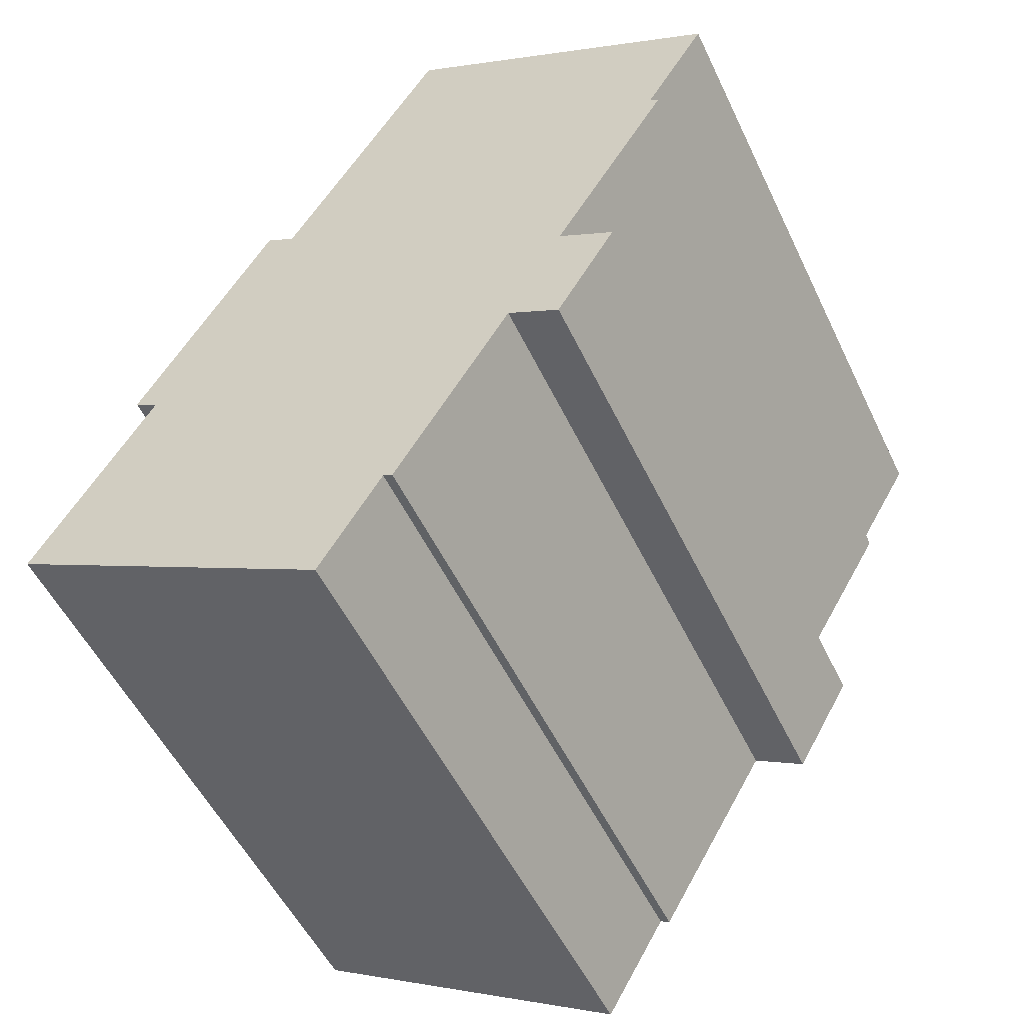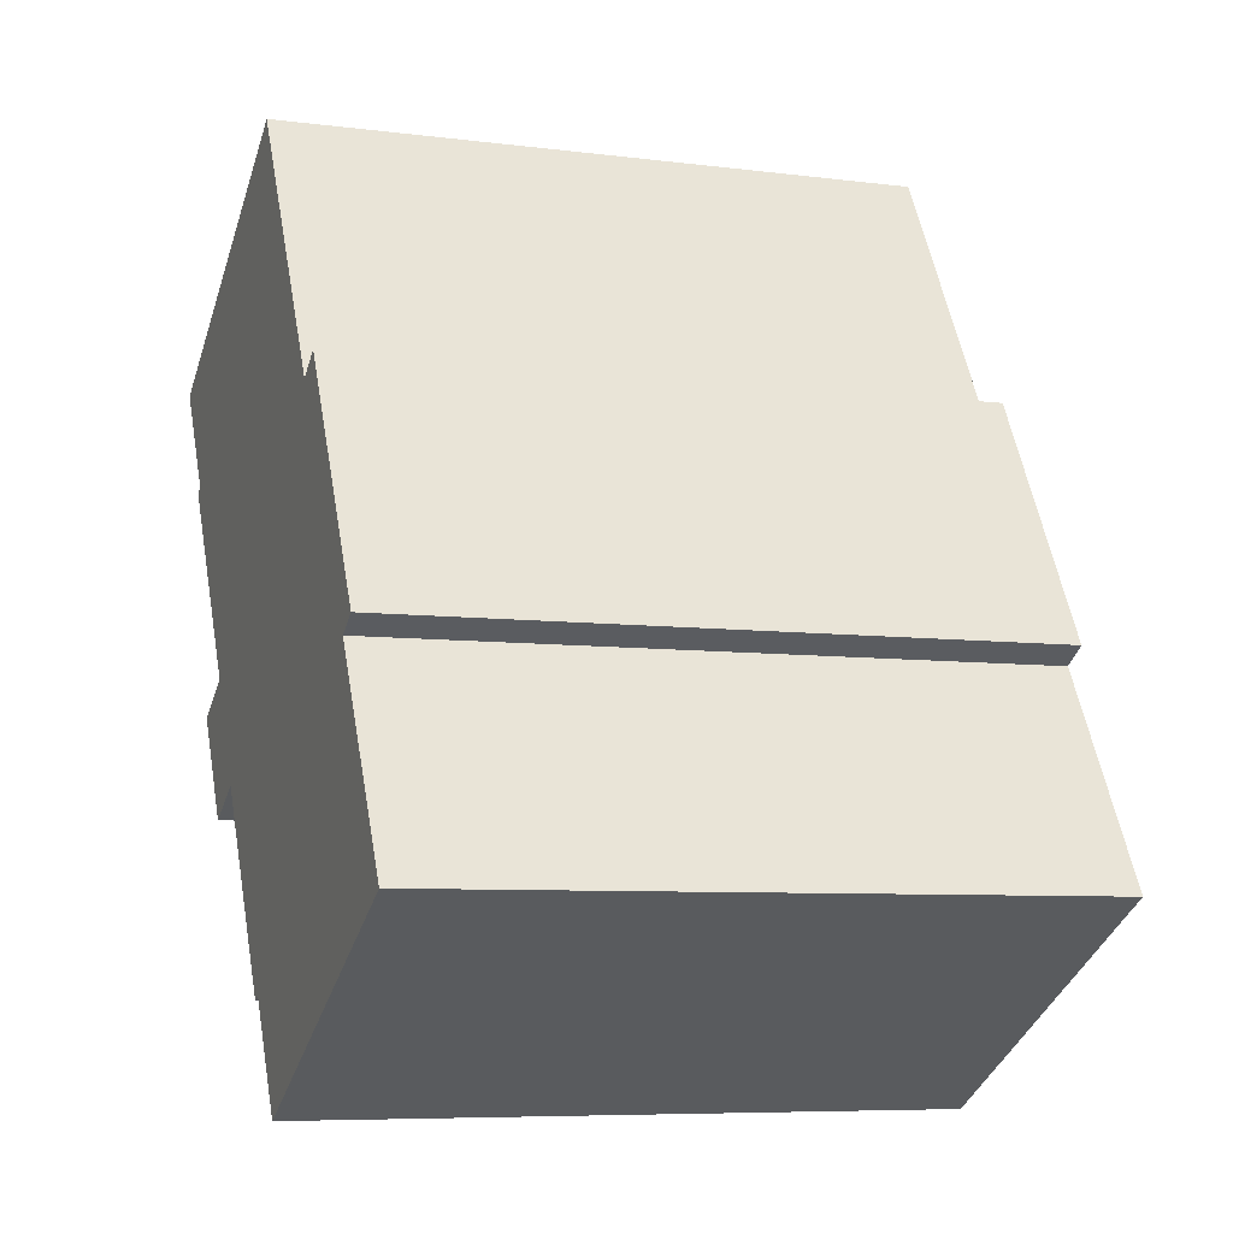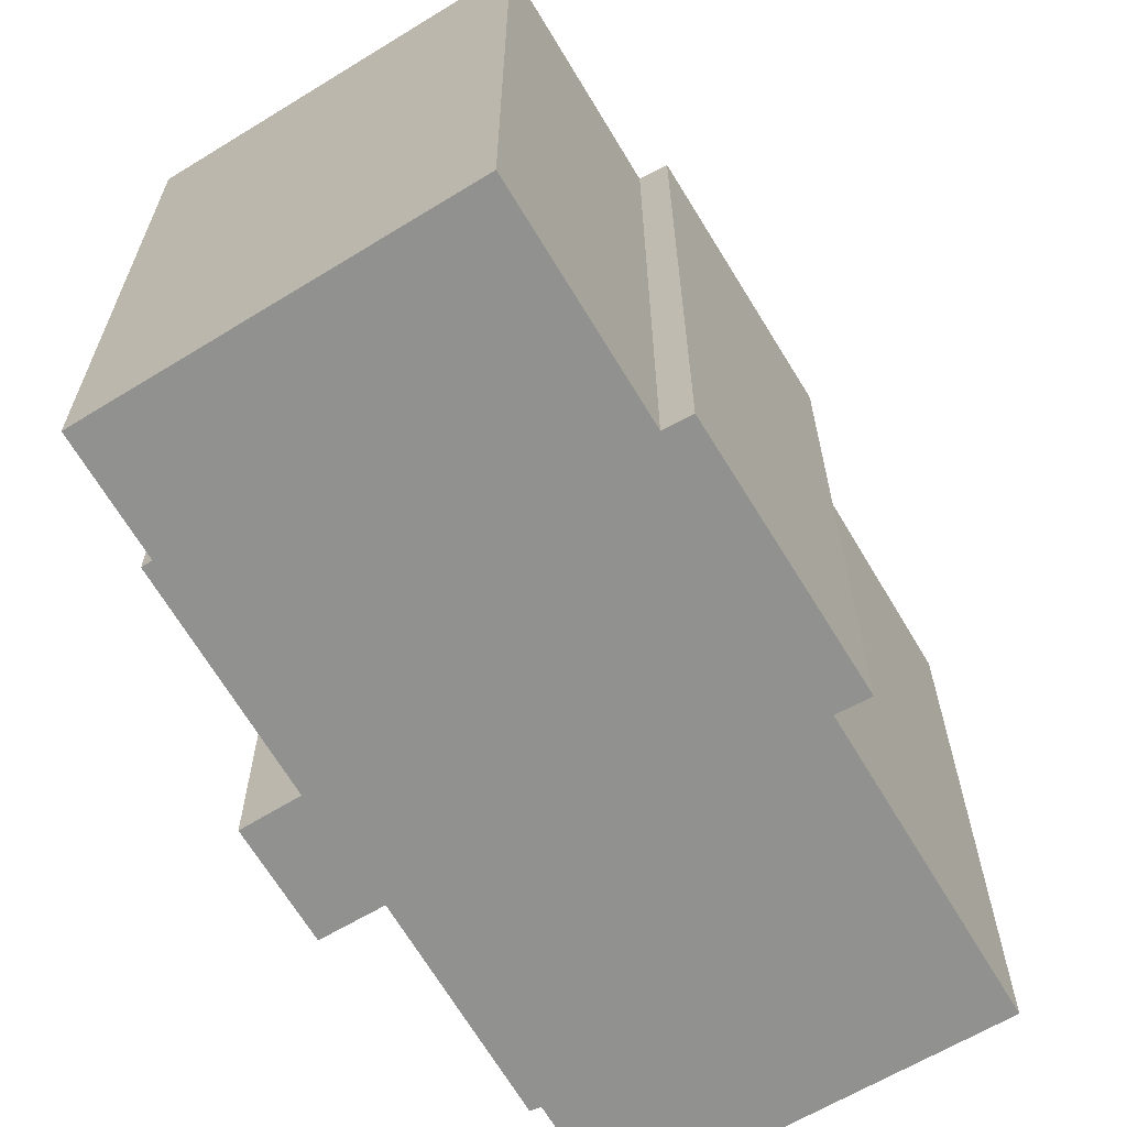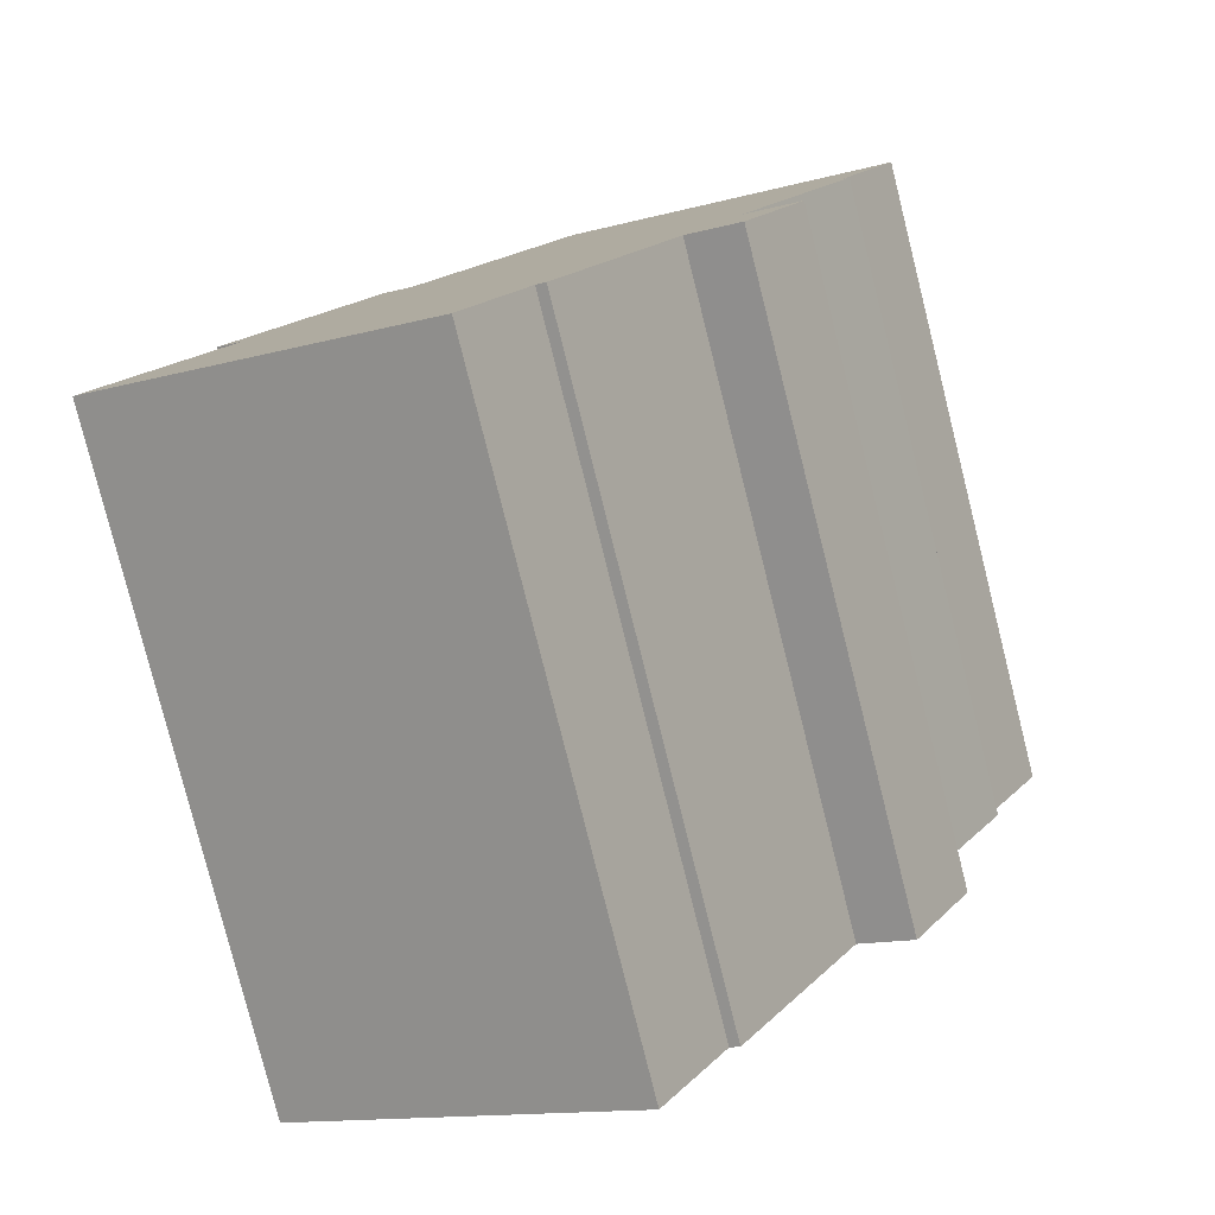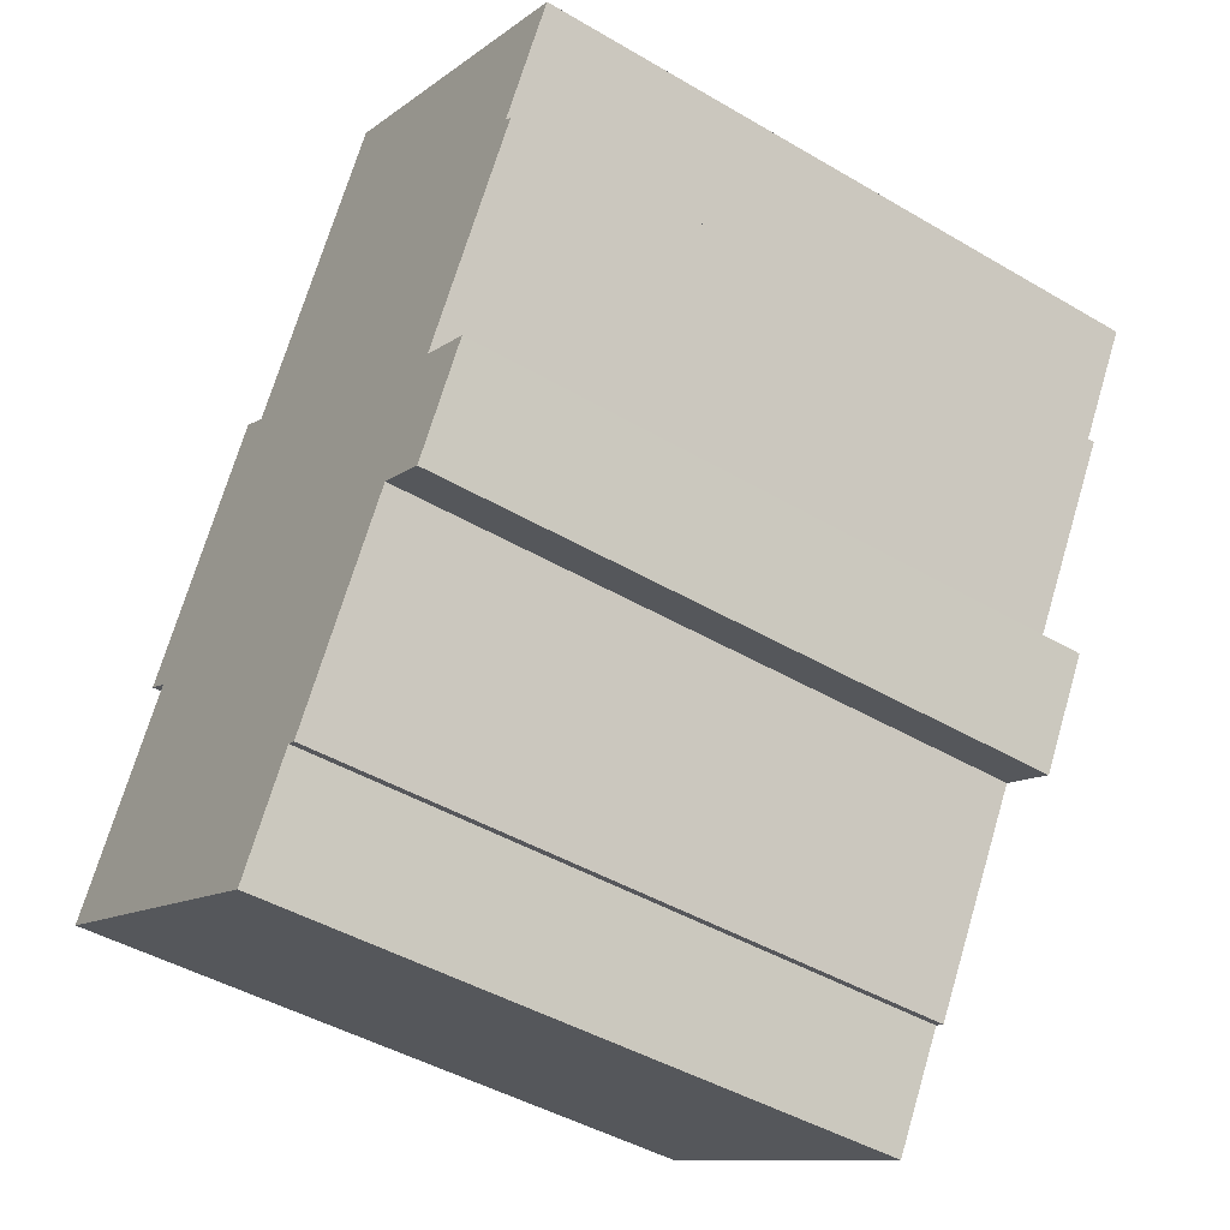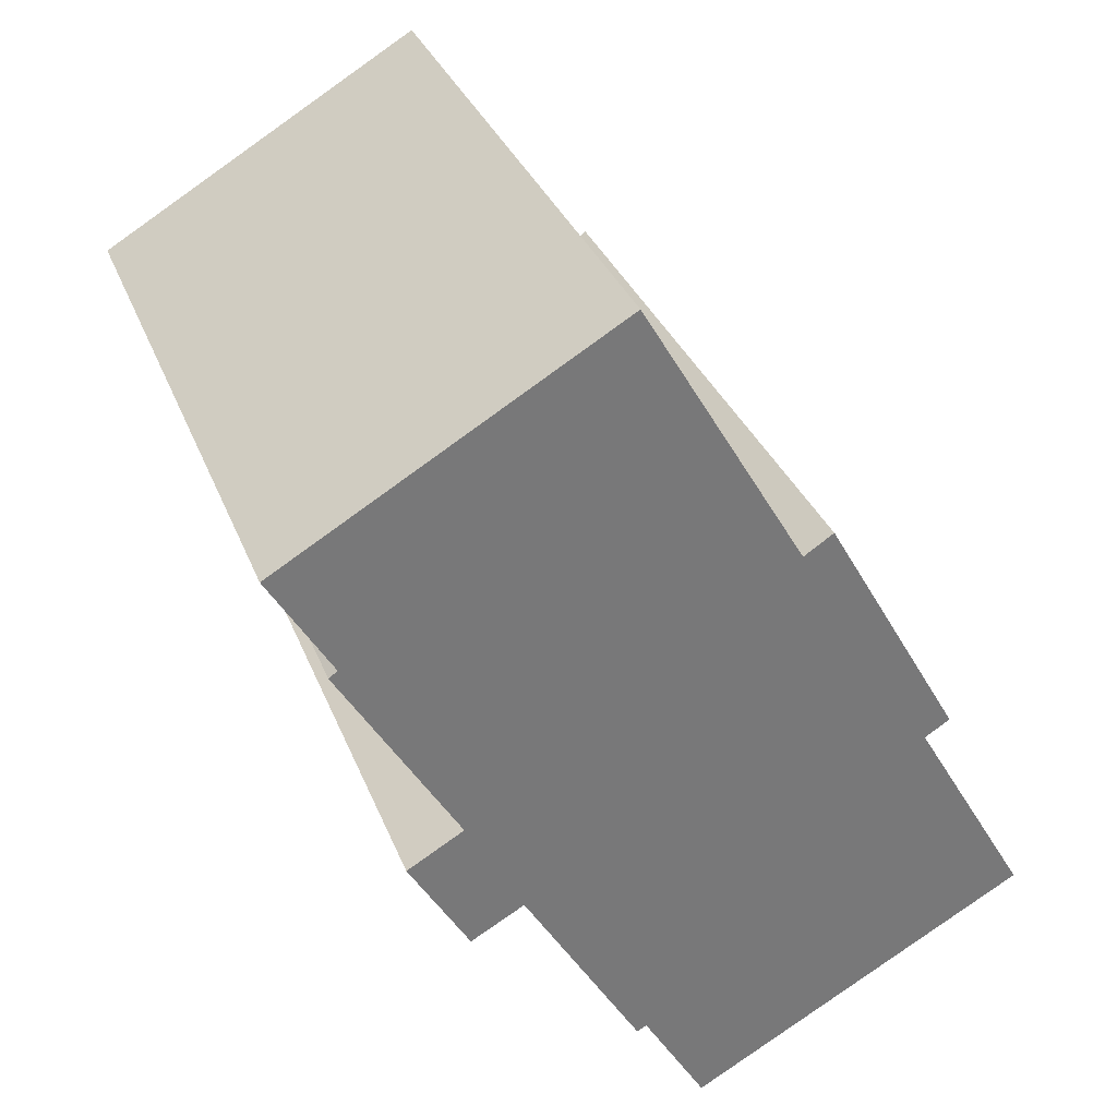
<metadata>
{"format":"obj","ext":"obj","renderer":"f3d","projection":"perspective","resolution":1024,"background":"white","views":[{"elev":-52.8,"azim":25.1,"up":"+Z"},{"elev":-7.3,"azim":-110.1,"up":"+Z"},{"elev":-65.9,"azim":-119.1,"up":"+Y"},{"elev":-79.9,"azim":14.1,"up":"+Z"},{"elev":-45.1,"azim":55.8,"up":"+Z"},{"elev":33.0,"azim":160.6,"up":"+Z"}]}
</metadata>
<code>
v  0 19.14 1.172e-15
v  11.67 19.14 -2.404
v  9.848 19.14 -5.5
v  18.67 19.14 5.353
v  16.92 19.14 2.366
v  15.37 19.14 3.23
v  11.95 19.14 -2.546
v  3.447 19.14 5.979
v  17.03 19.14 6.302
v  20.47 19.14 12.07
v  2.723 19.14 6.441
v  7.583 19.14 12.93
v  6.722 19.14 13.49
v  20.22 19.14 12.27
v  22.02 19.14 15.3
v  12.29 19.14 21.01
v  22.02 -9.37e-16 15.3
v  20.22 -7.512e-16 12.27
v  20.47 -7.391e-16 12.07
v  17.03 -3.859e-16 6.302
v  18.67 -3.278e-16 5.353
v  16.92 -1.449e-16 2.366
v  15.37 -1.978e-16 3.23
v  11.95 1.559e-16 -2.546
v  11.67 1.472e-16 -2.404
v  9.848 3.368e-16 -5.5
v  6.722 -8.261e-16 13.49
v  7.583 -7.918e-16 12.93
v  12.29 -1.287e-15 21.01
v  0 0 0
v  3.447 -3.661e-16 5.979
v  2.723 -3.944e-16 6.441
g defaultobject
f 1 2 3
f 4 5 6
f 2 6 7
f 6 2 1
f 6 1 8
f 6 8 4
f 4 8 9
f 9 8 10
f 10 8 11
f 10 11 12
f 12 11 13
f 10 12 14
f 12 15 14
f 15 12 16
f 17 14 15
f 14 17 18
f 19 9 10
f 9 19 20
f 21 5 4
f 5 21 22
f 23 7 6
f 7 23 24
f 25 3 2
f 3 25 26
f 18 10 14
f 10 18 19
f 20 4 9
f 4 20 21
f 27 12 13
f 12 27 28
f 29 15 16
f 15 29 17
f 22 6 5
f 6 22 23
f 24 2 7
f 2 24 25
f 26 1 3
f 1 26 30
f 31 11 8
f 11 31 32
f 30 8 1
f 8 30 31
f 32 13 11
f 13 32 27
f 28 16 12
f 16 28 29
f 21 20 22
f 19 28 20
f 28 19 18
f 28 18 29
f 29 18 17
f 26 31 30
f 31 26 25
f 31 25 24
f 31 24 23
f 31 23 32
f 32 23 27
f 27 23 22
f 27 22 20
f 27 20 28

</code>
